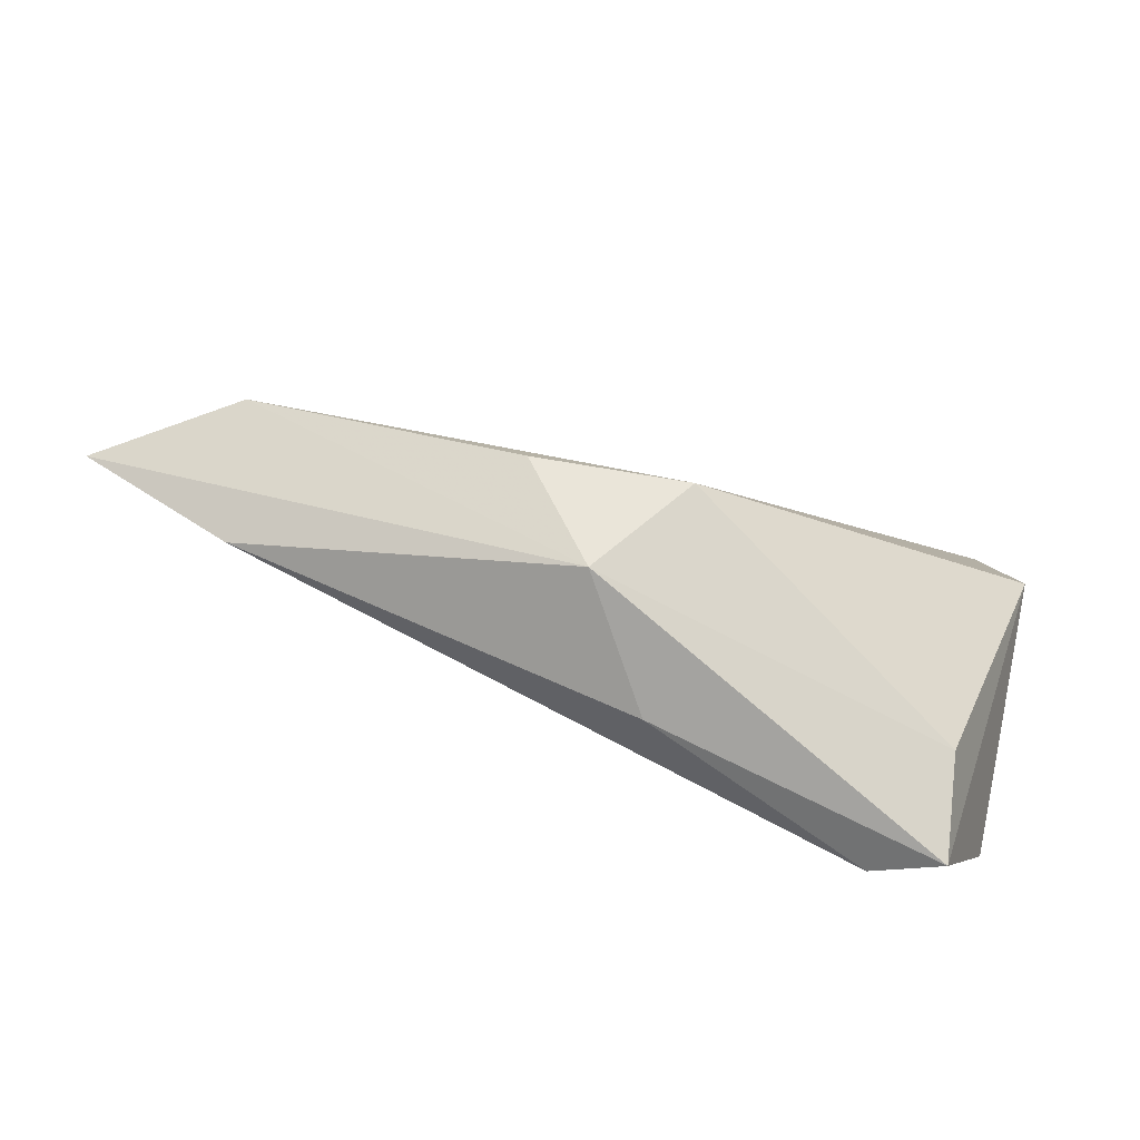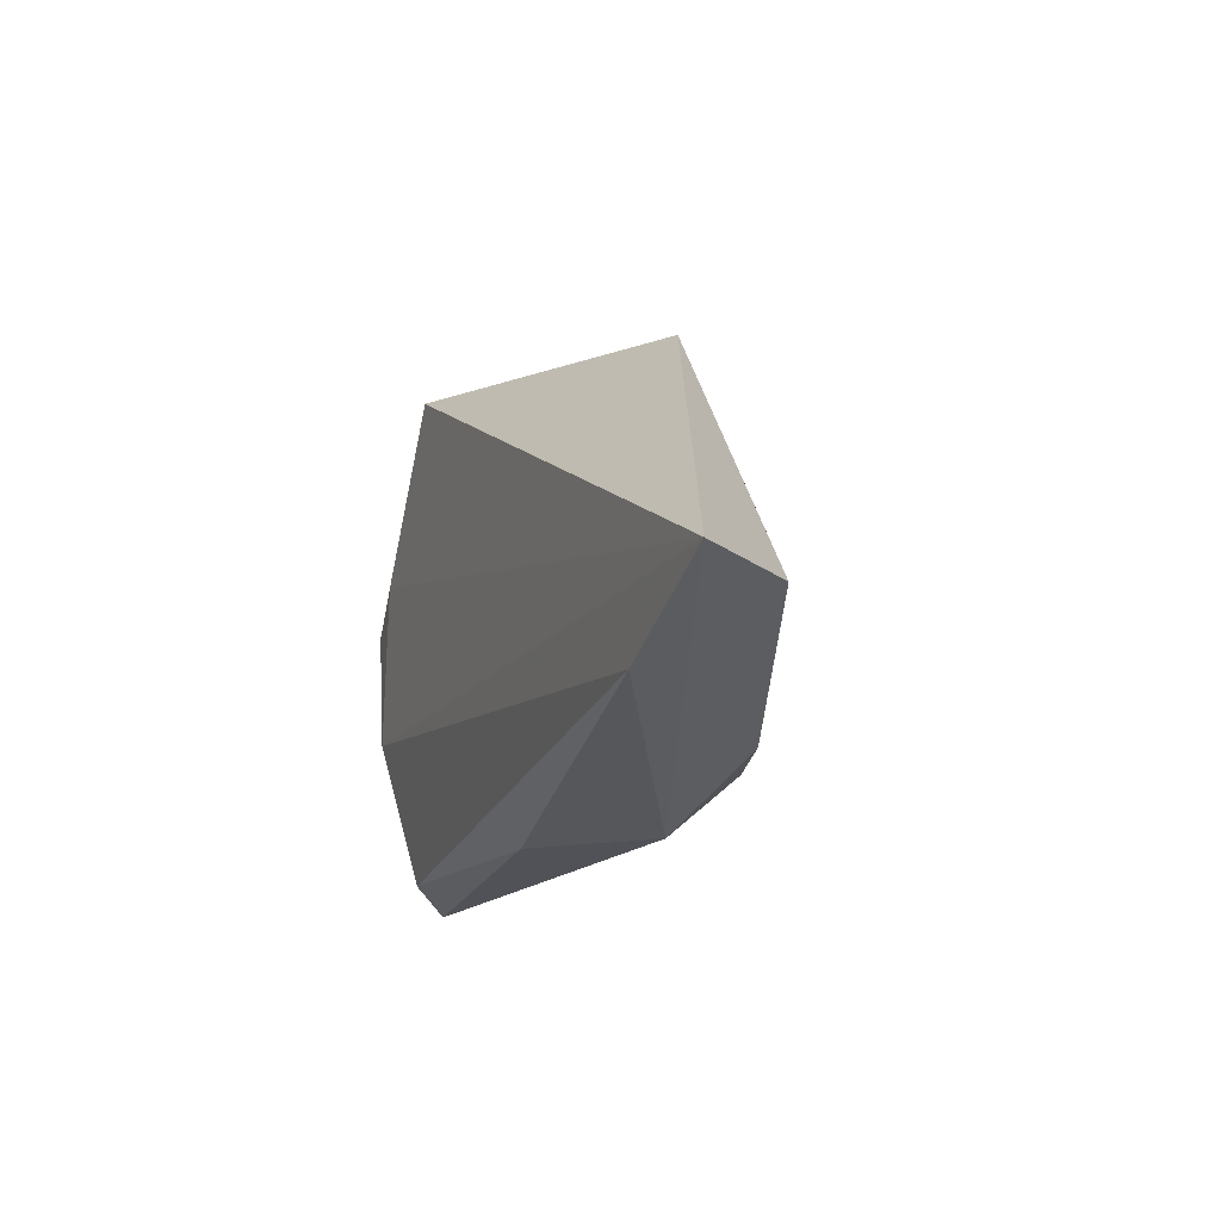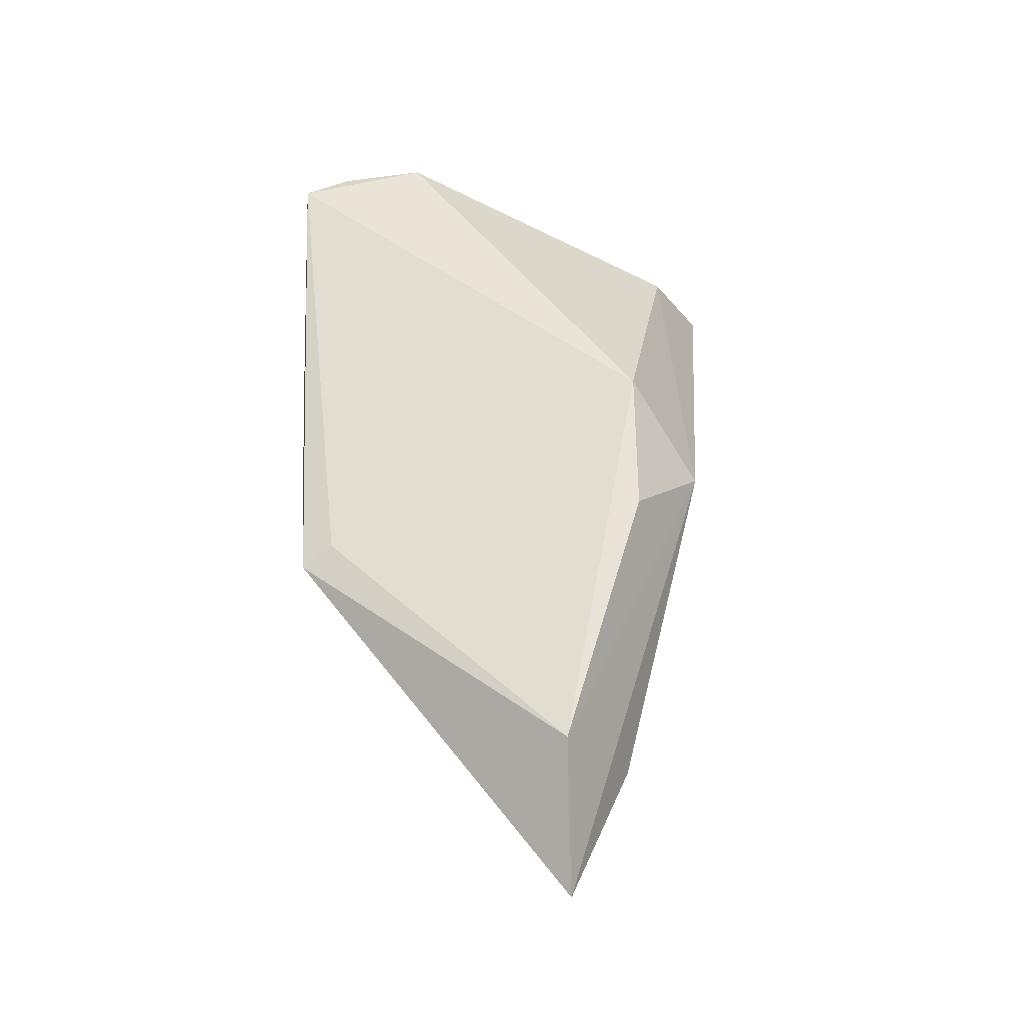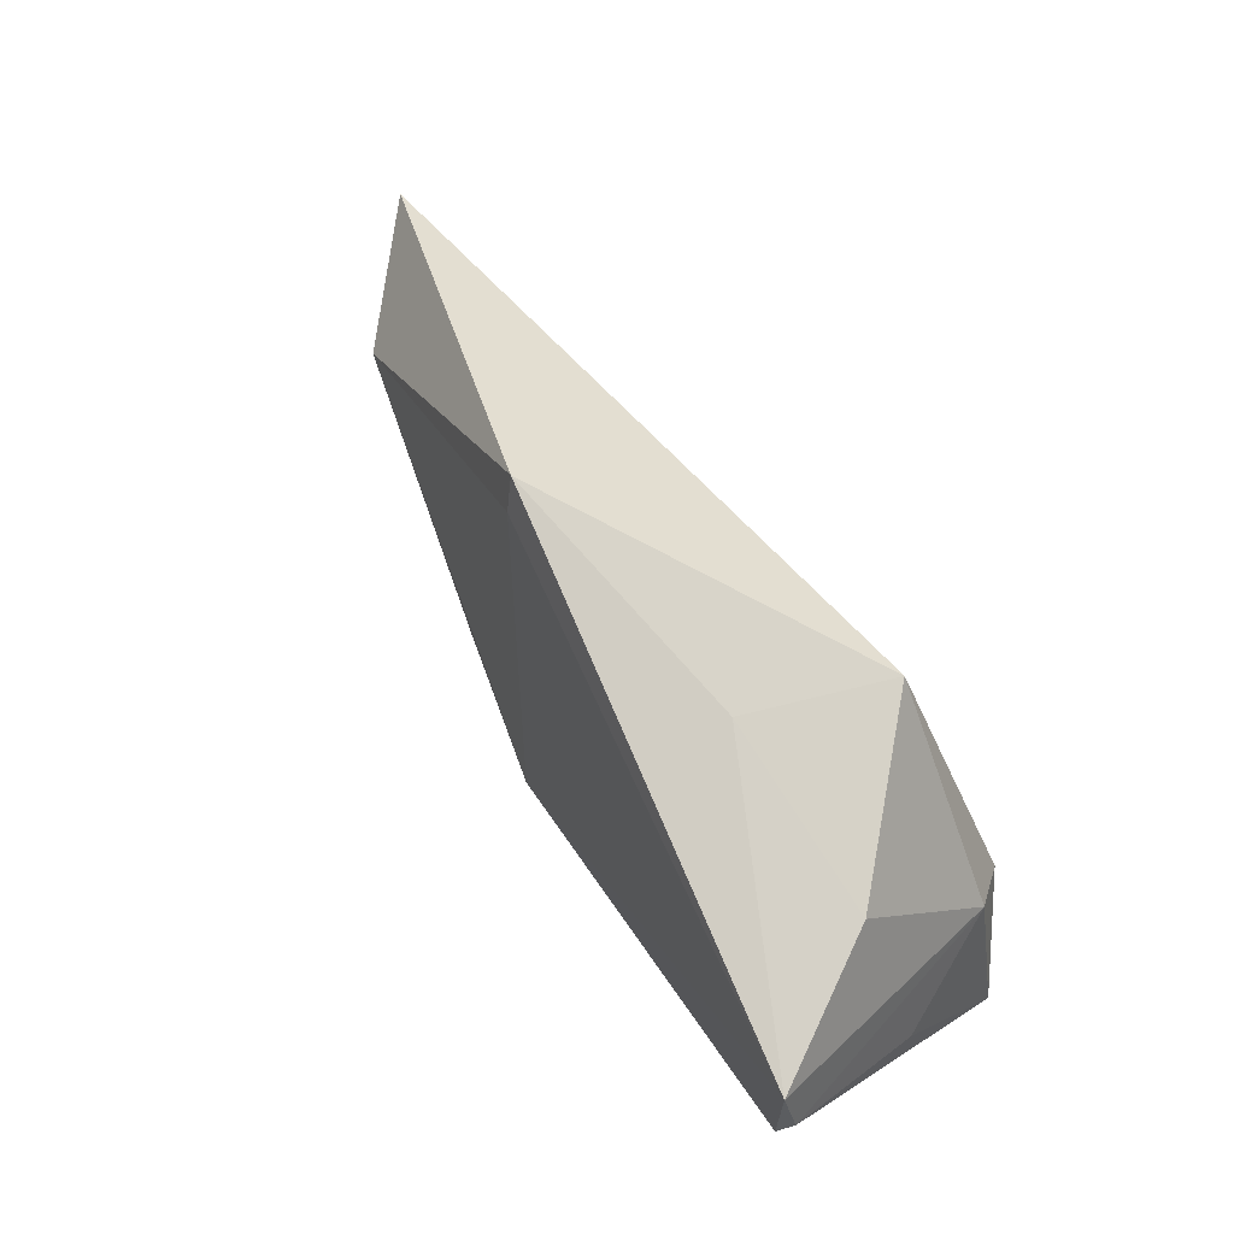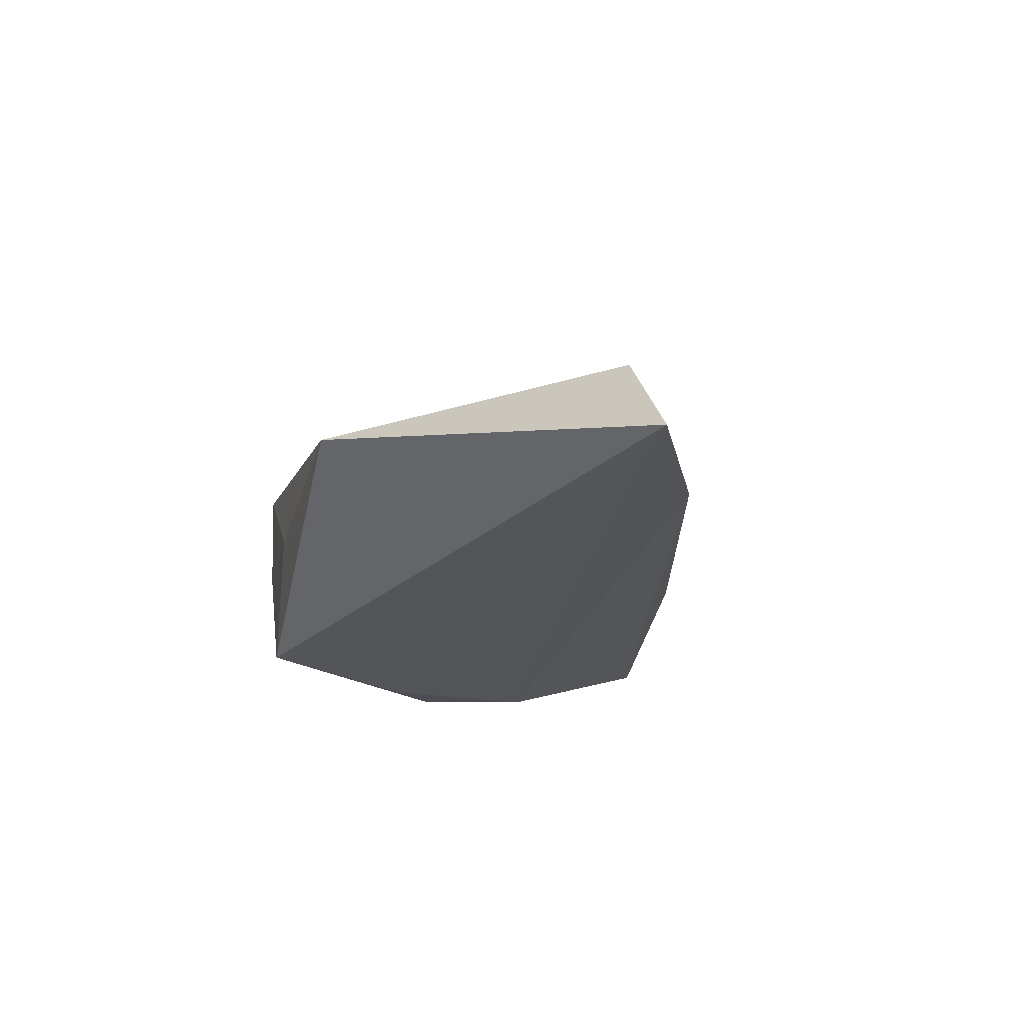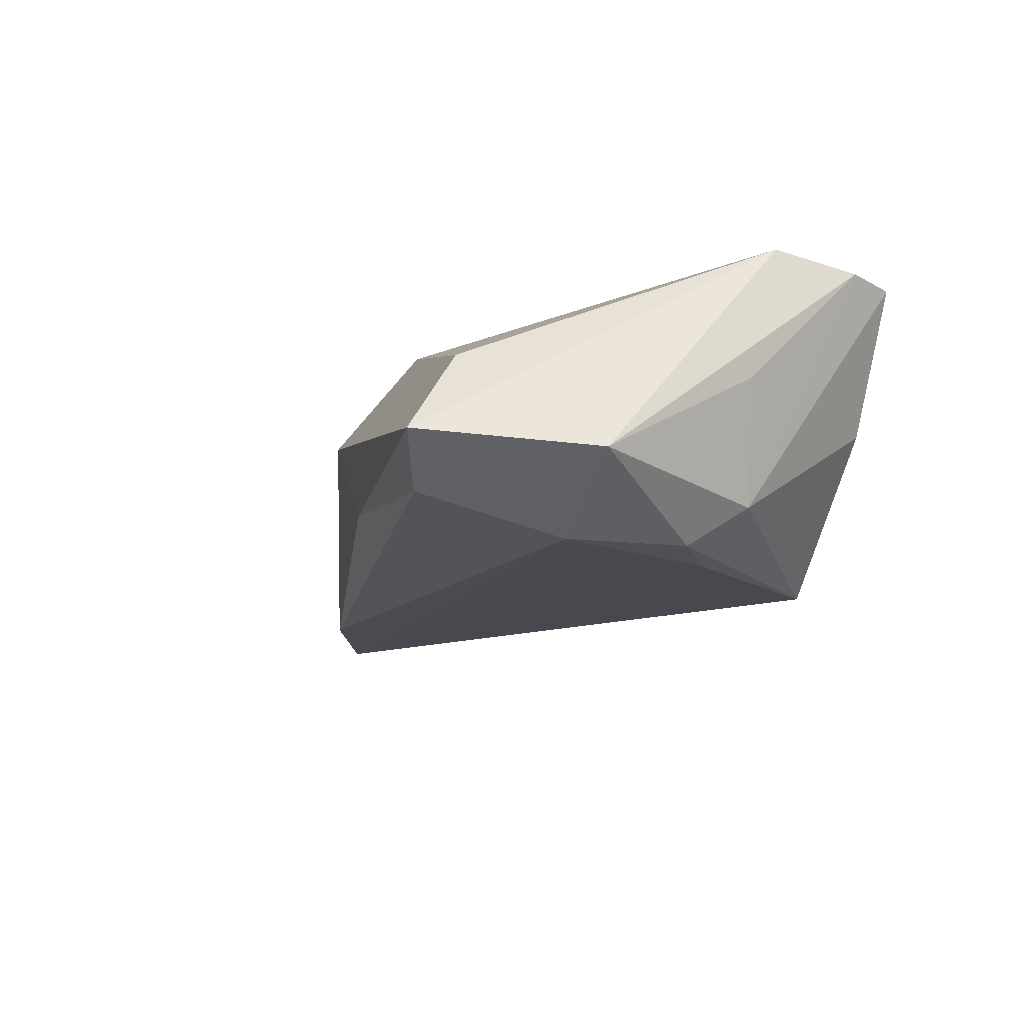
<metadata>
{"format":"obj","ext":"obj","renderer":"f3d","projection":"perspective","resolution":1024,"background":"white","views":[{"elev":-77.7,"azim":-22.7,"up":"+Y"},{"elev":-12.4,"azim":-106.0,"up":"+Y"},{"elev":47.6,"azim":-91.3,"up":"+Z"},{"elev":78.6,"azim":56.0,"up":"+Y"},{"elev":-18.3,"azim":-101.4,"up":"+Z"},{"elev":-18.2,"azim":69.5,"up":"+Z"}]}
</metadata>
<code>
v -0.07557 -0.007958 -0.007674
v -0.05561 -0.01659 -0.008974
v -0.00757 -0.01919 0.01931
v 0.03908 0.02999 0.01762
v 0.02741 -0.0302 -0.01327
v 0.02908 0.03026 0.0008471
v 0.04453 -0.01224 -0.01114
v 0.01431 0.002294 0.01866
v 0.02541 0.008907 -0.01804
v -0.003288 -0.02848 -0.006949
v 0.04209 0.008017 0.001234
v 0.03516 0.01054 -0.01304
v 0.01121 0.03026 -0.01658
v 0.02967 -0.01161 -0.01785
v 0.04191 0.01236 0.01931
v 0.04201 0.02359 0.01772
v -0.02706 0.02407 0.006839
v 0.03481 -0.0335 -0.00818
v 0.004912 0.03026 0.0003201
v 0.03183 -0.0266 0.003161
v -0.06014 -0.007788 0.006252
v 0.03228 0.003396 -0.01789
v -0.02675 -0.01895 0.01472
v -0.01597 -0.02824 0.007125
v -0.02922 0.02816 0.004742
f 25 13 1
f 19 25 4
f 13 25 19
f 21 25 1
f 7 12 11
f 4 12 6
f 6 12 13
f 6 19 4
f 13 19 6
f 13 12 22
f 7 14 22
f 22 12 7
f 3 20 15
f 7 15 18
f 18 15 20
f 17 21 3
f 25 21 17
f 17 3 4
f 4 25 17
f 13 22 9
f 9 22 14
f 1 13 9
f 9 14 1
f 4 3 8
f 8 15 4
f 3 15 8
f 4 15 16
f 16 12 4
f 16 11 12
f 7 11 16
f 16 15 7
f 5 14 7
f 7 18 5
f 24 20 3
f 24 18 20
f 24 21 1
f 10 5 18
f 18 24 10
f 3 21 23
f 23 24 3
f 21 24 23
f 2 24 1
f 2 10 24
f 5 10 2
f 1 14 2
f 14 5 2

</code>
